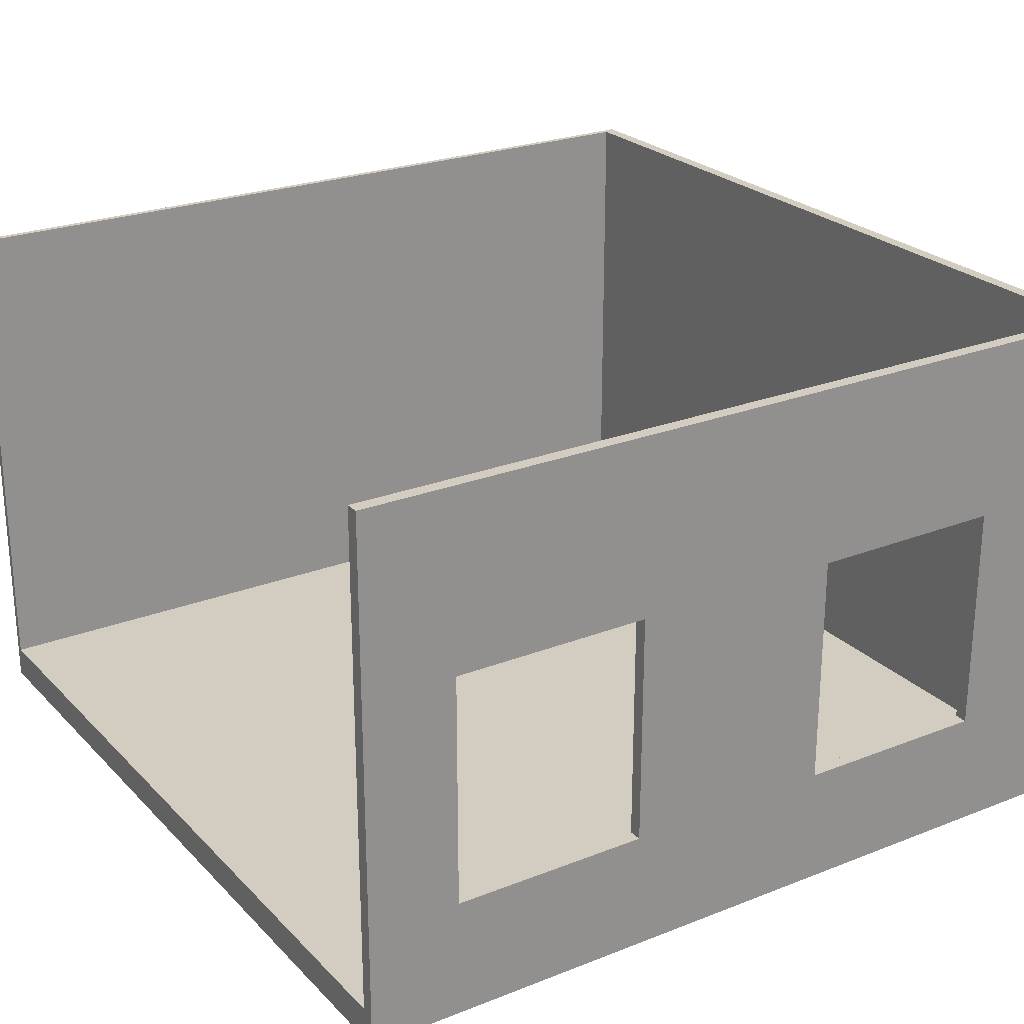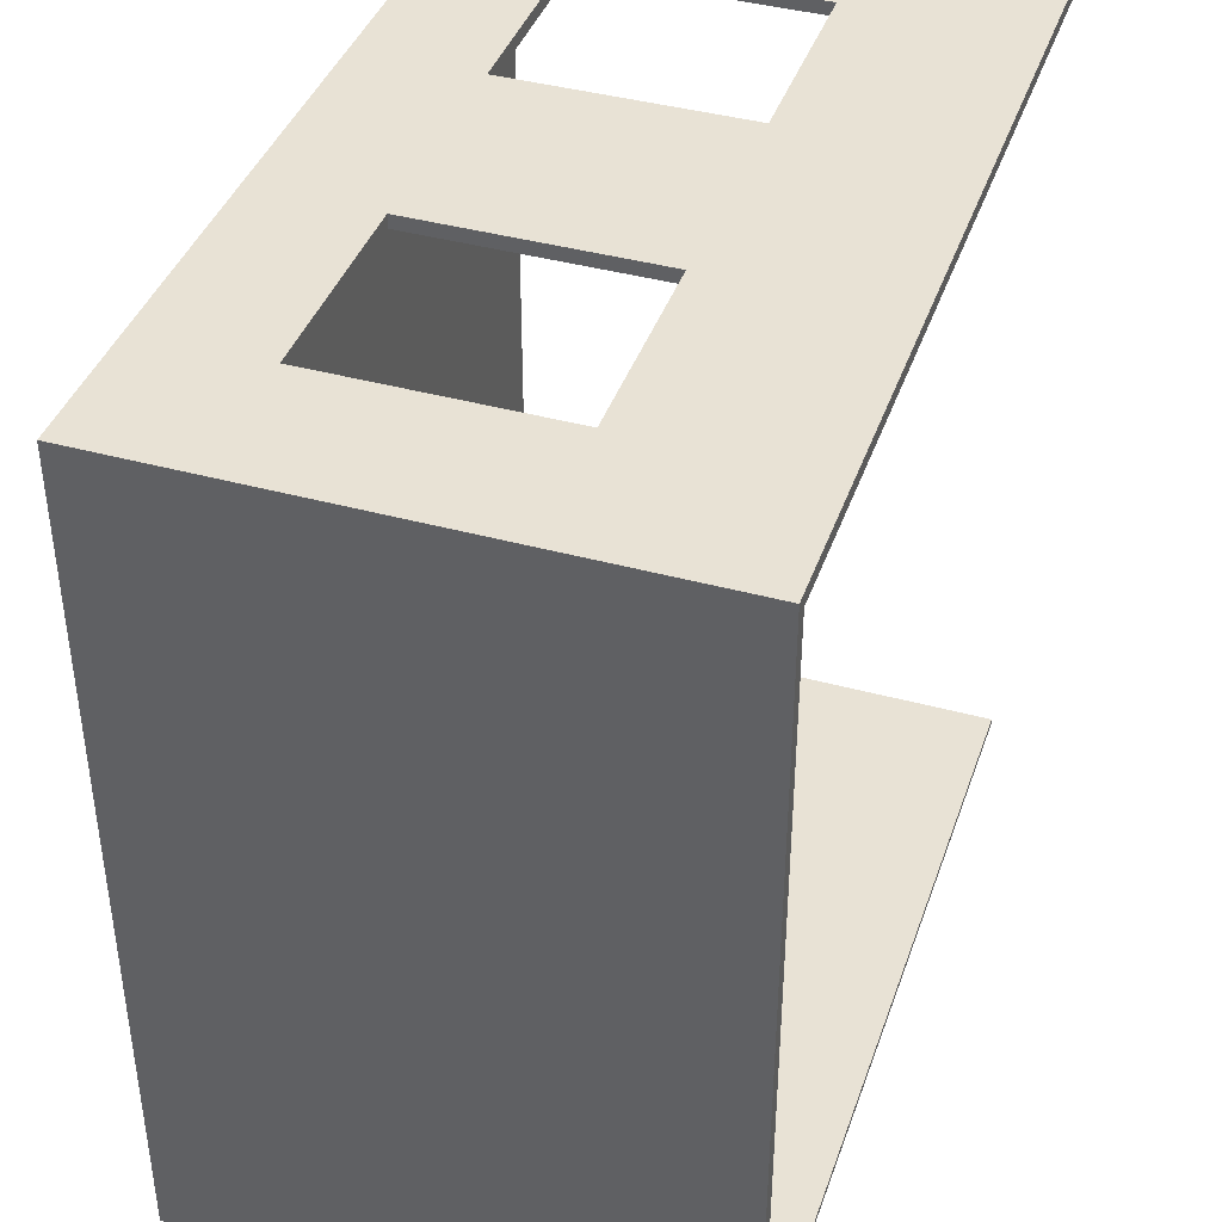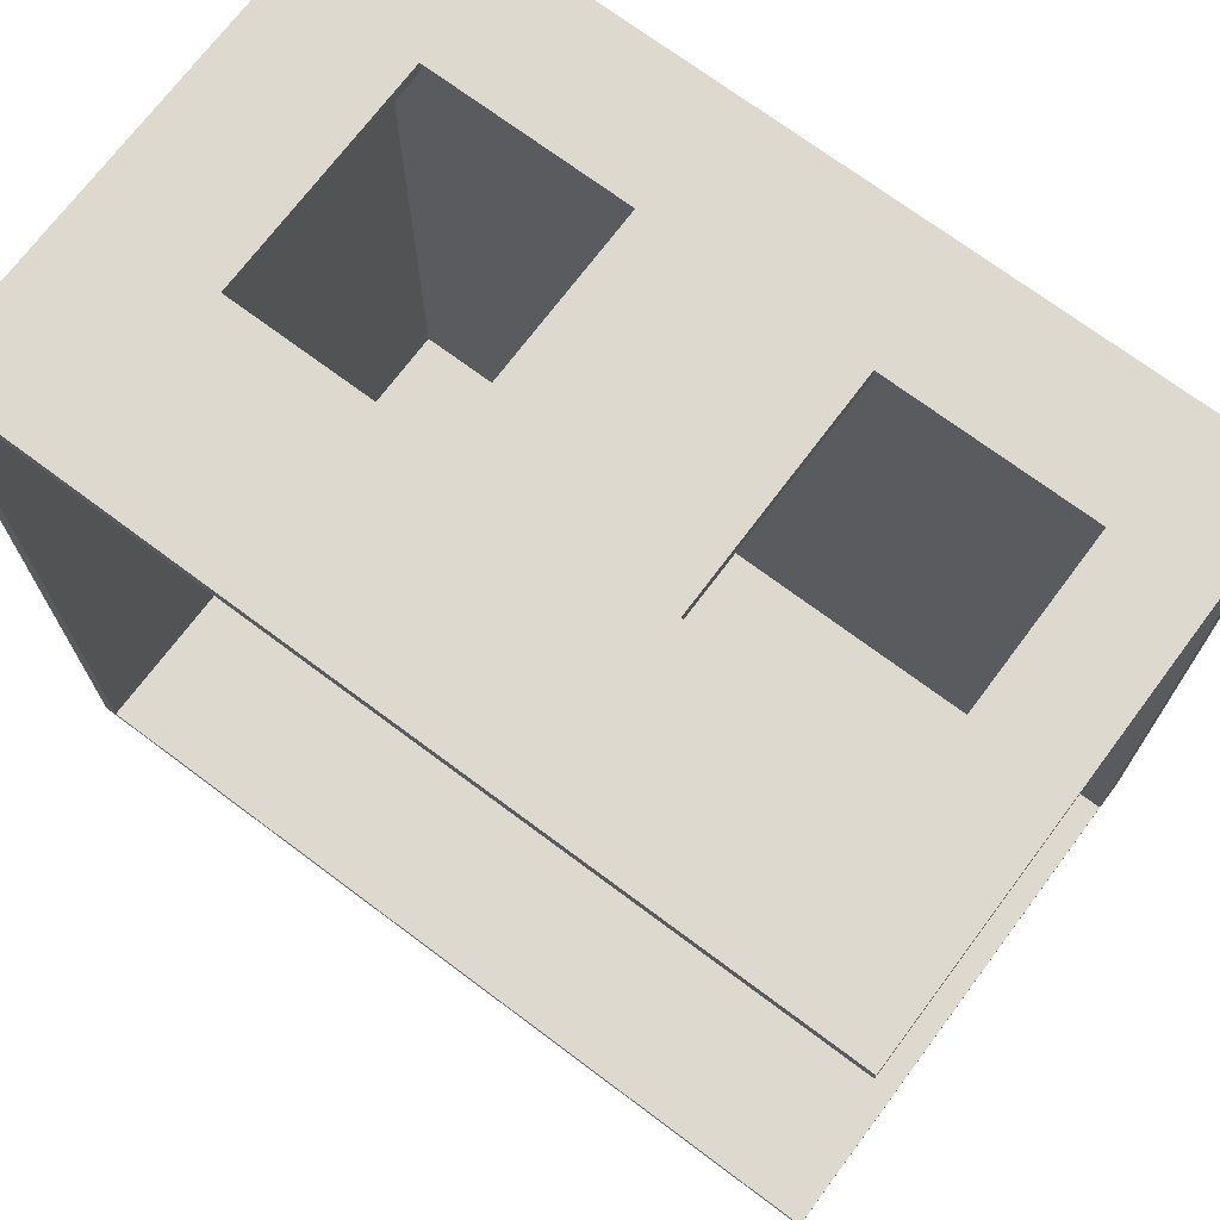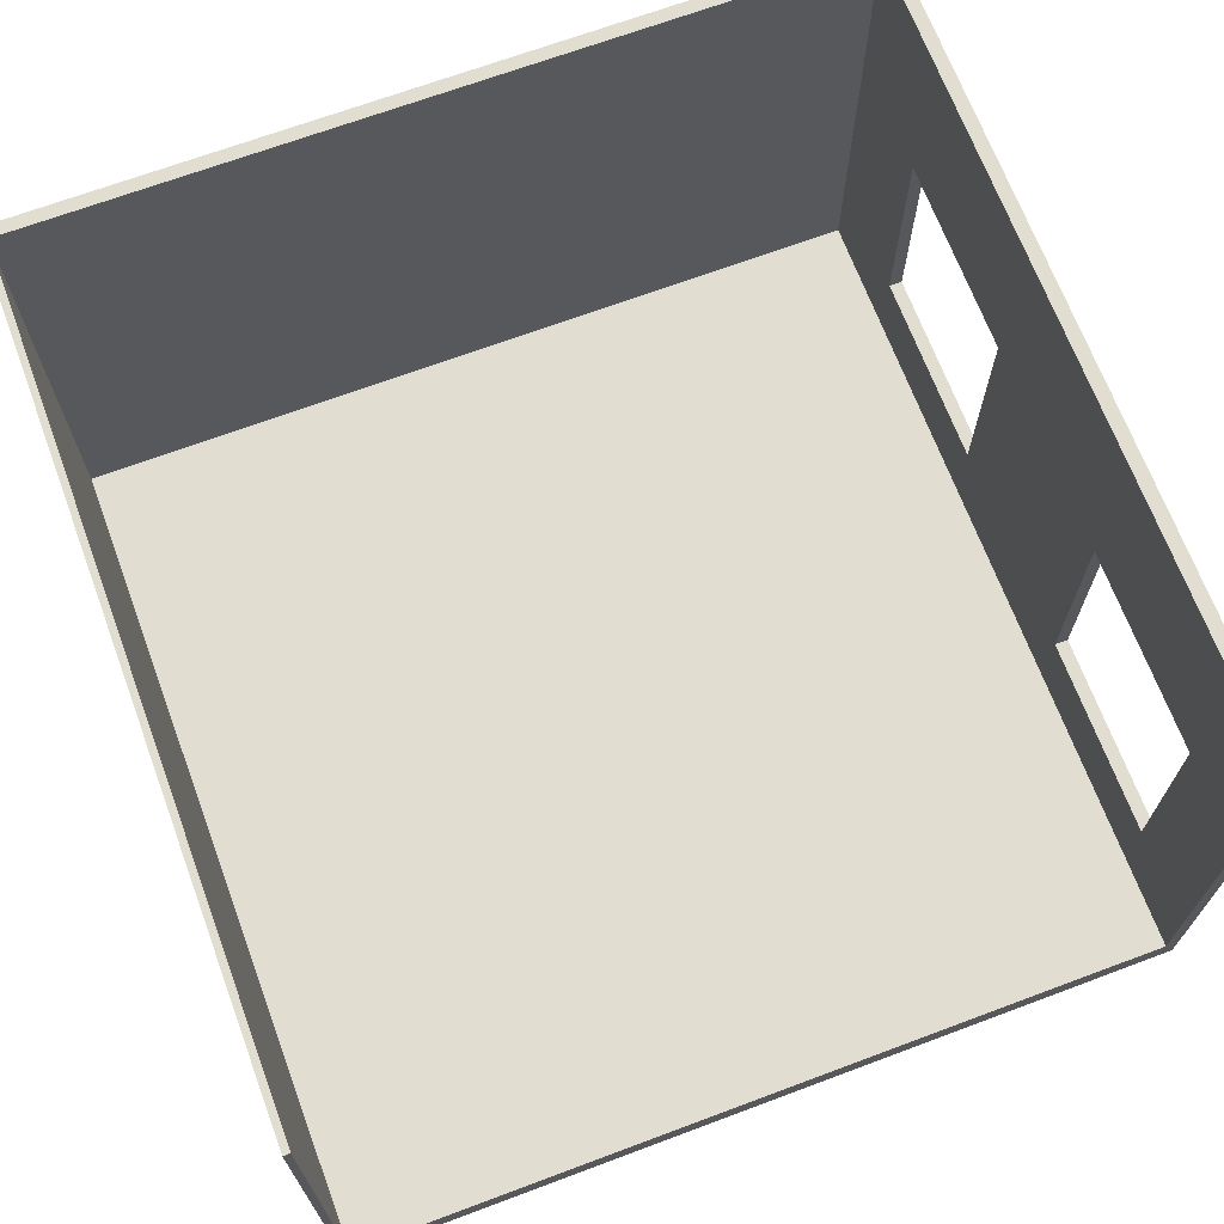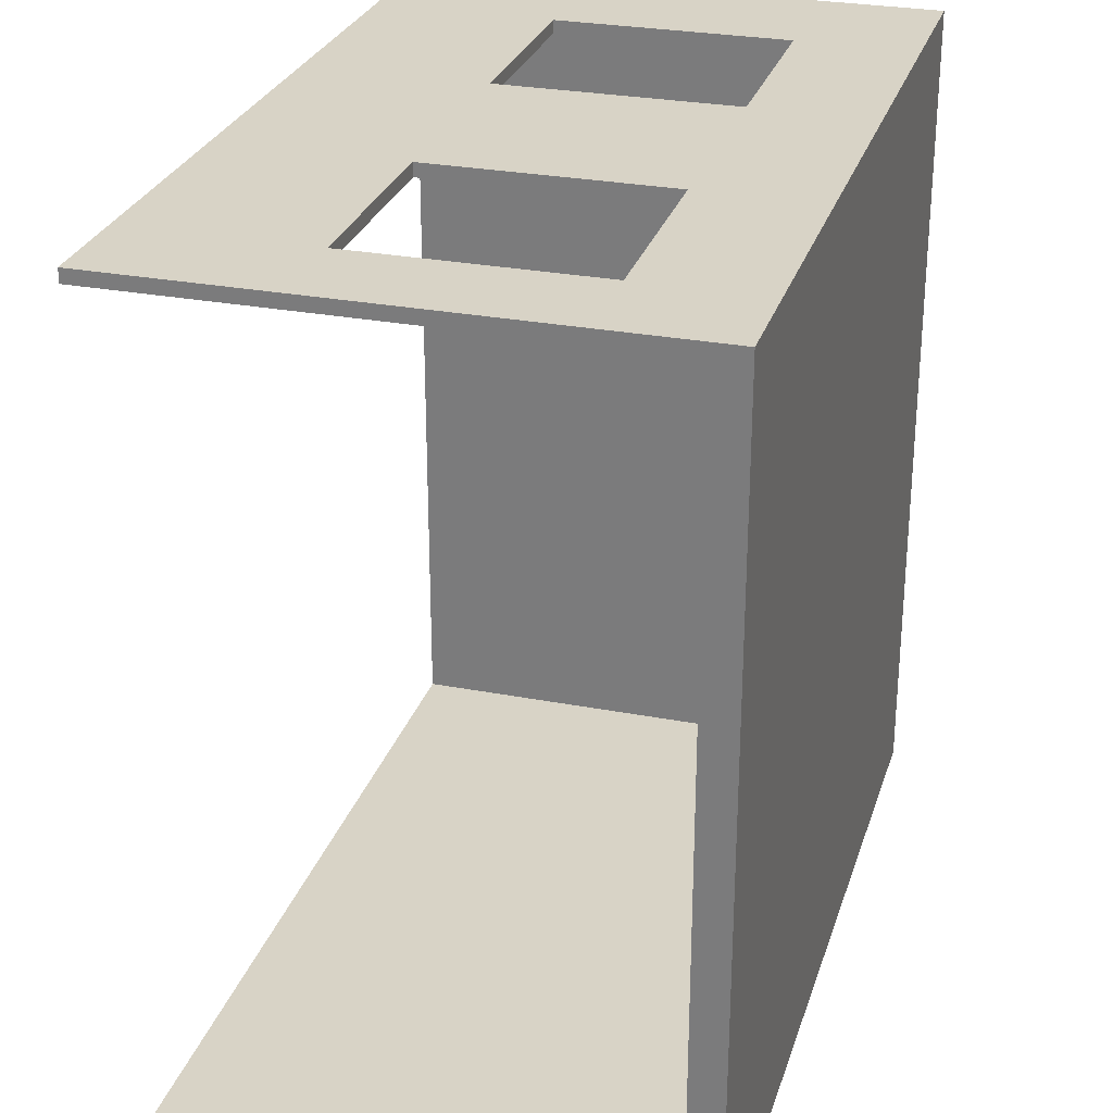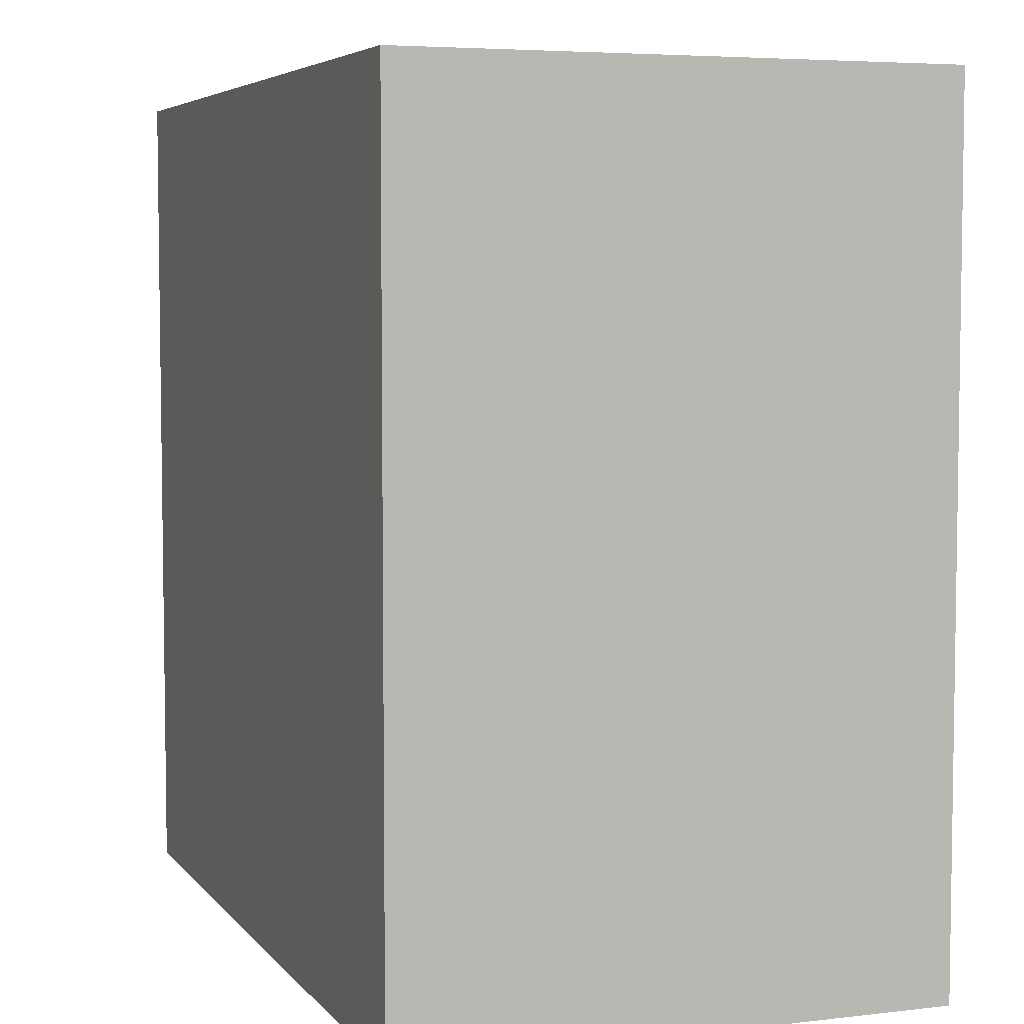
<metadata>
{"format":"obj","ext":"obj","renderer":"f3d","projection":"perspective","resolution":1024,"background":"white","views":[{"elev":24.6,"azim":-32.7,"up":"+Y"},{"elev":40.6,"azim":108.6,"up":"+Z"},{"elev":71.6,"azim":-143.2,"up":"+Z"},{"elev":68.7,"azim":-110.5,"up":"+Y"},{"elev":28.0,"azim":-73.8,"up":"+Z"},{"elev":5.3,"azim":69.8,"up":"+Z"}]}
</metadata>
<code>
g 4x2 second-7
v -63 0 63
v -63 0 -63
v -63 4 61
v -63 4 -62
v -63 5 61
v -63 5 -62
v -63 80 63
v -63 80 61
v -63 80 -62
v -63 80 -63
v -19 18 63
v -19 18 61
v -19 53 63
v -19 53 61
v 43 18 63
v 43 18 61
v 43 53 63
v 43 53 61
v 61 5 61
v 61 5 -62
v 61 80 61
v 61 80 -62
v -49 18 63
v -49 18 61
v -49 53 63
v -49 53 61
v 13 18 63
v 13 18 61
v 13 53 63
v 13 53 61
v 63 0 63
v 63 0 -63
v 63 61 63
v 63 61 62
v 63 80 63
v 63 80 62
v 63 80 -63
v -63 0 63
v -63 80 63
v -49 18 63
v -49 53 63
v -19 18 63
v -19 53 63
v 13 18 63
v 13 53 63
v 23 63 63
v 23 69 63
v 24 63 63
v 24 69 63
v 25 70 63
v 25 73 63
v 26 58 63
v 26 62 63
v 28 62 63
v 28 69 63
v 29 69 63
v 29 70 63
v 29 72 63
v 29 73 63
v 37 73 63
v 37 74 63
v 39 72 63
v 39 73 63
v 39 74 63
v 39 80 63
v 43 18 63
v 43 53 63
v 48 58 63
v 48 59 63
v 50 52 63
v 50 58 63
v 51 58 63
v 51 59 63
v 56 48 63
v 56 52 63
v 57 52 63
v 57 61 63
v 59 59 63
v 59 60 63
v 60 48 63
v 60 52 63
v 60 59 63
v 60 60 63
v 63 0 63
v 63 61 63
v 63 80 63
v -63 5 -62
v -63 80 -62
v 61 5 -62
v 61 80 -62
v -63 5 61
v -63 80 61
v -49 18 61
v -49 53 61
v -19 18 61
v -19 53 61
v 13 18 61
v 13 53 61
v 43 18 61
v 43 53 61
v 61 5 61
v 61 80 61
v -63 0 -63
v -63 80 -63
v 63 0 -63
v 63 80 -63
v -63 0 63
v 63 0 63
v -63 0 -63
v 63 0 -63
v -49 53 63
v -19 53 63
v 13 53 63
v 43 53 63
v -49 53 61
v -19 53 61
v 13 53 61
v 43 53 61
v -63 5 61
v 61 5 61
v -63 5 -62
v 61 5 -62
v -49 18 63
v -19 18 63
v 13 18 63
v 43 18 63
v -49 18 61
v -19 18 61
v 13 18 61
v 43 18 61
v -63 80 63
v 39 80 63
v 63 80 63
v 39 80 62
v 63 80 62
v -63 80 61
v 61 80 61
v -63 80 -62
v 61 80 -62
v -63 80 -63
v 63 80 -63
f 3 2 1
f 4 2 3
f 5 3 1
f 5 4 3
f 6 2 4
f 6 4 5
f 7 5 1
f 8 5 7
f 9 2 6
f 10 2 9
f 13 12 11
f 14 12 13
f 17 16 15
f 18 16 17
f 21 20 19
f 22 20 21
f 23 24 25
f 25 24 26
f 27 28 29
f 29 28 30
f 31 32 33
f 33 32 34
f 33 34 35
f 34 32 36
f 35 34 36
f 36 32 37
f 40 39 38
f 41 39 40
f 42 40 38
f 43 39 41
f 44 42 38
f 44 43 42
f 45 39 43
f 45 43 44
f 46 39 45
f 47 39 46
f 48 46 45
f 48 47 46
f 49 39 47
f 49 47 48
f 50 49 48
f 50 39 49
f 51 39 50
f 52 48 45
f 52 50 48
f 53 50 52
f 54 53 52
f 54 50 53
f 55 50 54
f 56 55 54
f 56 50 55
f 57 51 50
f 57 50 56
f 58 51 57
f 59 39 51
f 59 51 58
f 60 59 58
f 60 39 59
f 61 39 60
f 62 58 57
f 62 57 56
f 62 60 58
f 63 61 60
f 63 60 62
f 64 39 61
f 64 61 63
f 65 39 64
f 66 44 38
f 67 52 45
f 68 63 62
f 68 67 66
f 68 52 67
f 68 56 54
f 68 65 64
f 68 64 63
f 68 62 56
f 68 54 52
f 69 65 68
f 70 68 66
f 70 69 68
f 71 69 70
f 72 71 70
f 72 69 71
f 73 65 69
f 73 69 72
f 74 70 66
f 75 72 70
f 75 70 74
f 75 73 72
f 76 75 74
f 76 73 75
f 77 65 73
f 77 73 76
f 78 77 76
f 79 77 78
f 80 74 66
f 80 76 74
f 81 78 76
f 81 76 80
f 82 79 78
f 82 78 81
f 83 77 79
f 83 79 82
f 84 66 38
f 84 82 81
f 84 83 82
f 84 80 66
f 84 81 80
f 85 77 83
f 85 83 84
f 85 65 77
f 86 65 85
f 89 88 87
f 90 88 89
f 91 92 93
f 93 92 94
f 91 93 95
f 94 92 96
f 91 95 97
f 95 96 97
f 96 92 98
f 97 96 98
f 91 97 99
f 98 92 100
f 91 99 101
f 99 100 101
f 100 92 102
f 101 100 102
f 103 104 105
f 105 104 106
f 109 108 107
f 110 108 109
f 115 112 111
f 116 112 115
f 117 114 113
f 118 114 117
f 119 120 121
f 121 120 122
f 123 124 127
f 127 124 128
f 125 126 129
f 129 126 130
f 131 132 134
f 132 133 134
f 134 133 135
f 131 134 136
f 134 135 136
f 136 135 137
f 137 135 139
f 138 139 140
f 139 135 141
f 140 139 141

</code>
